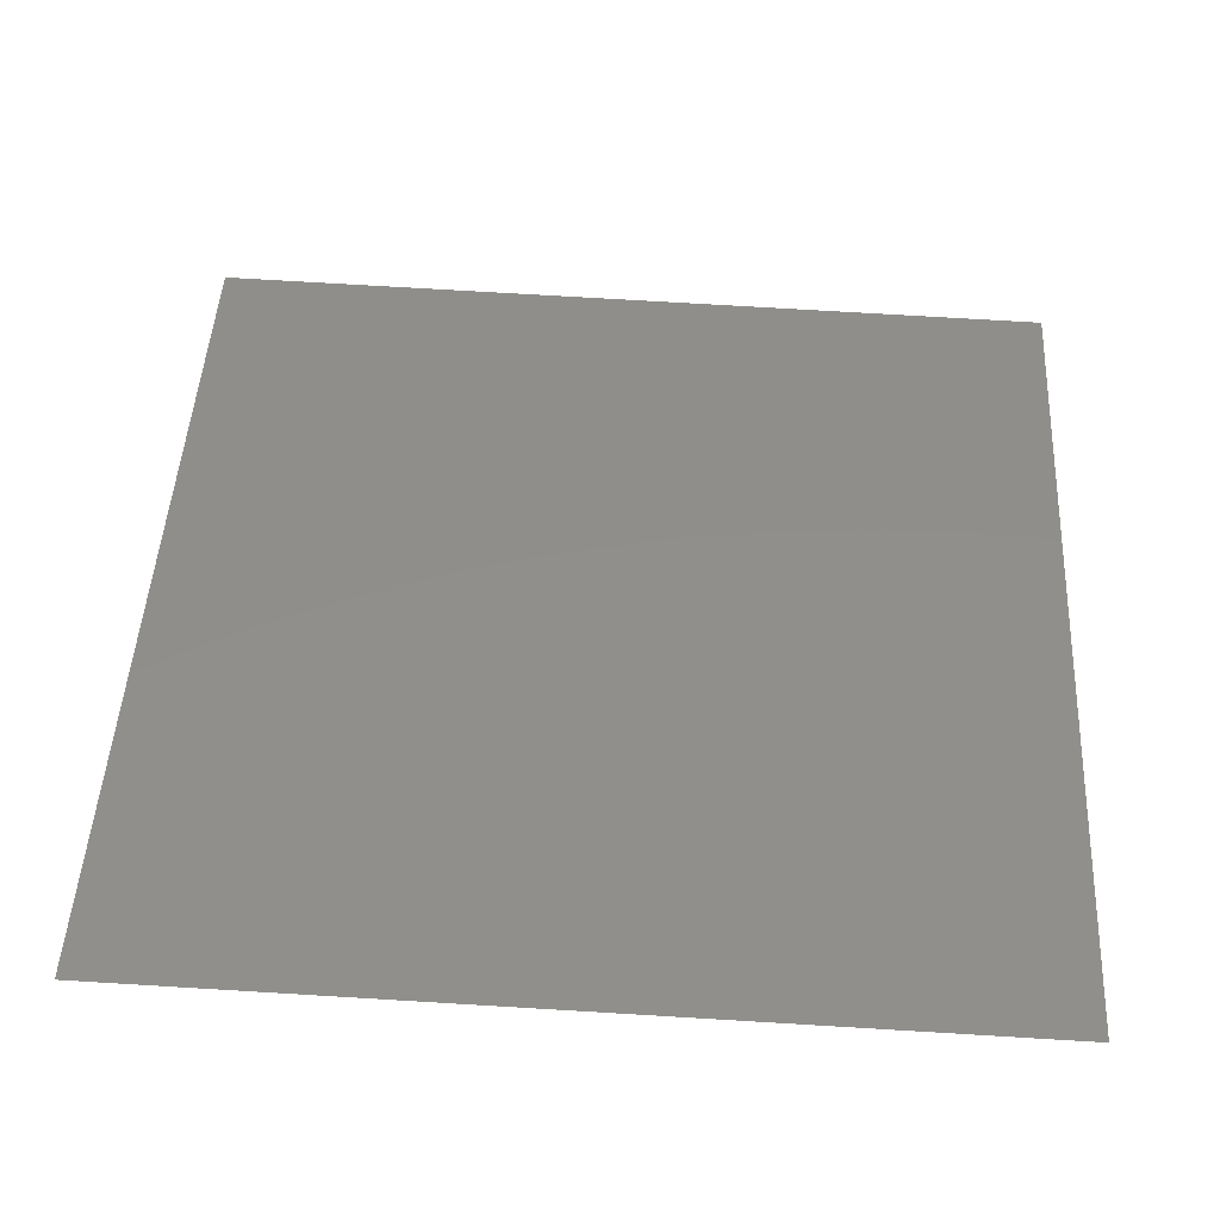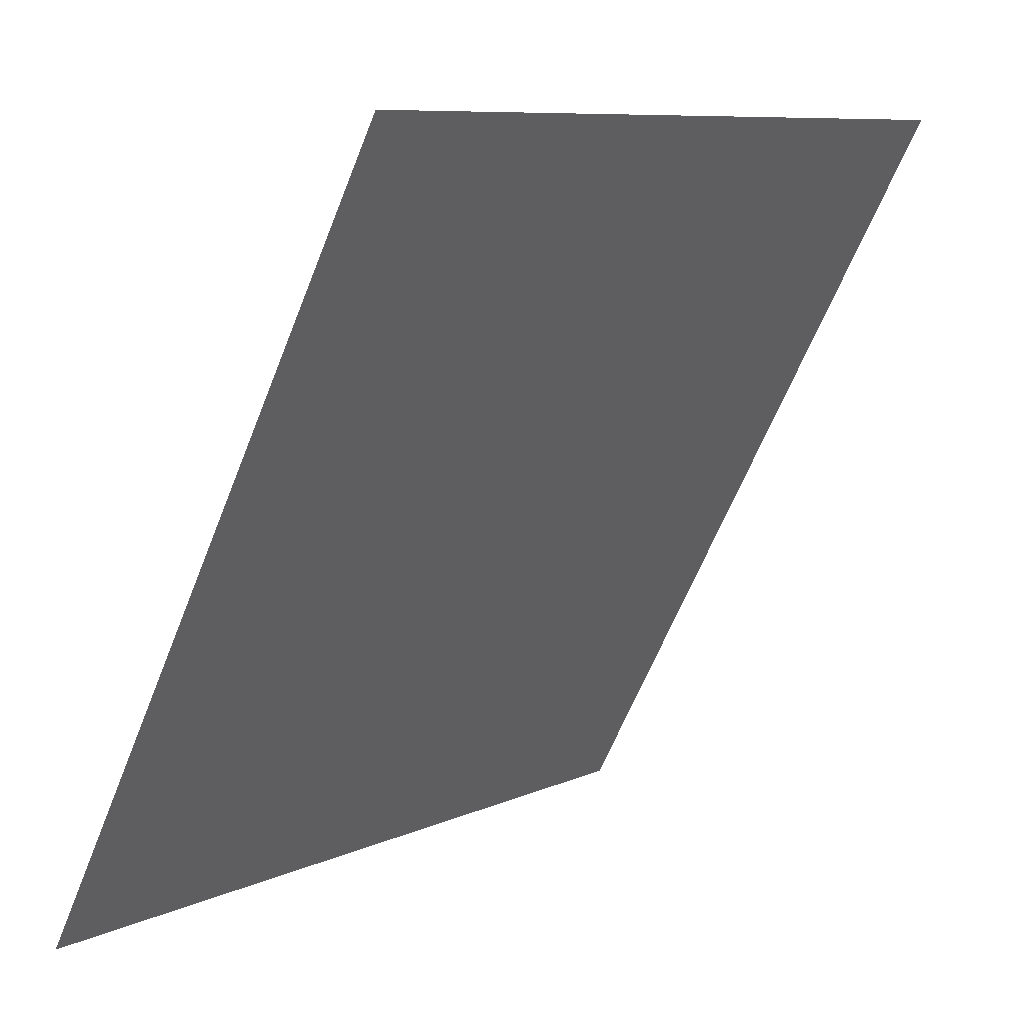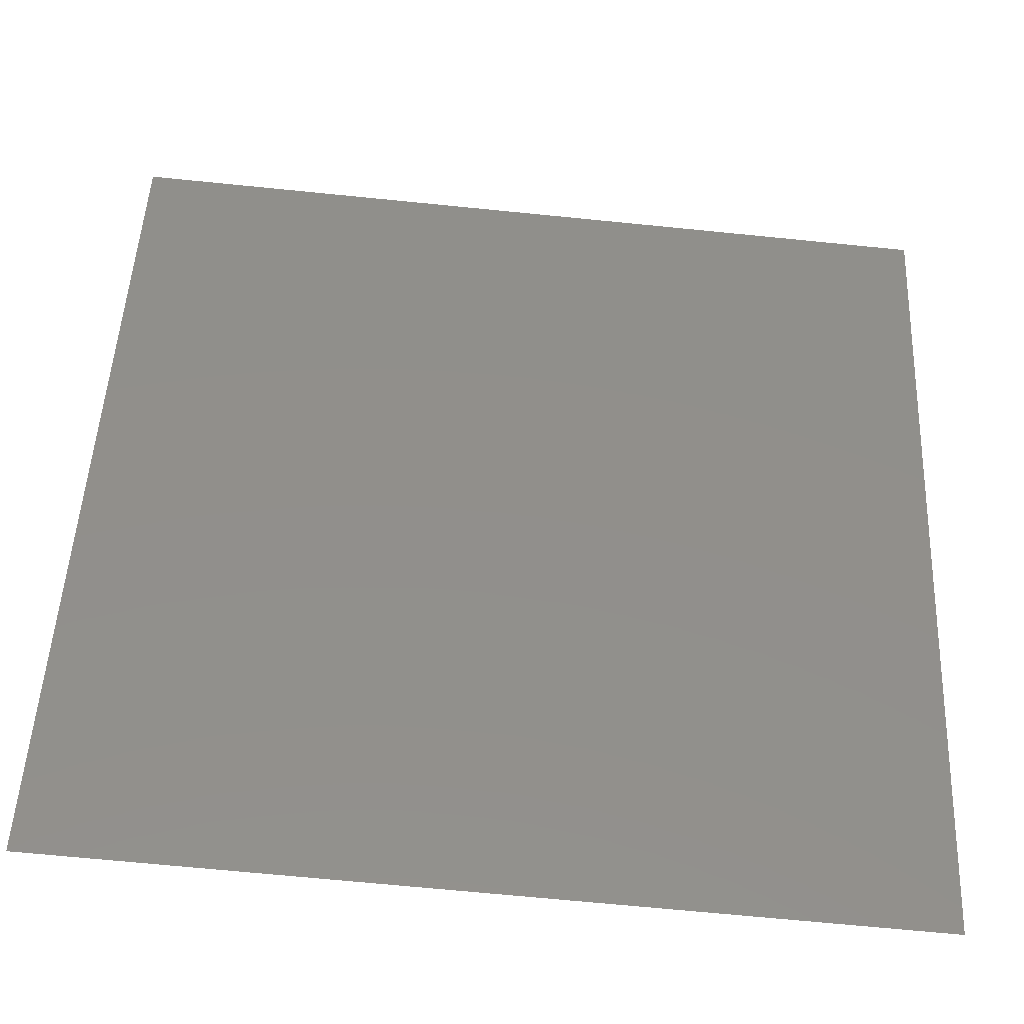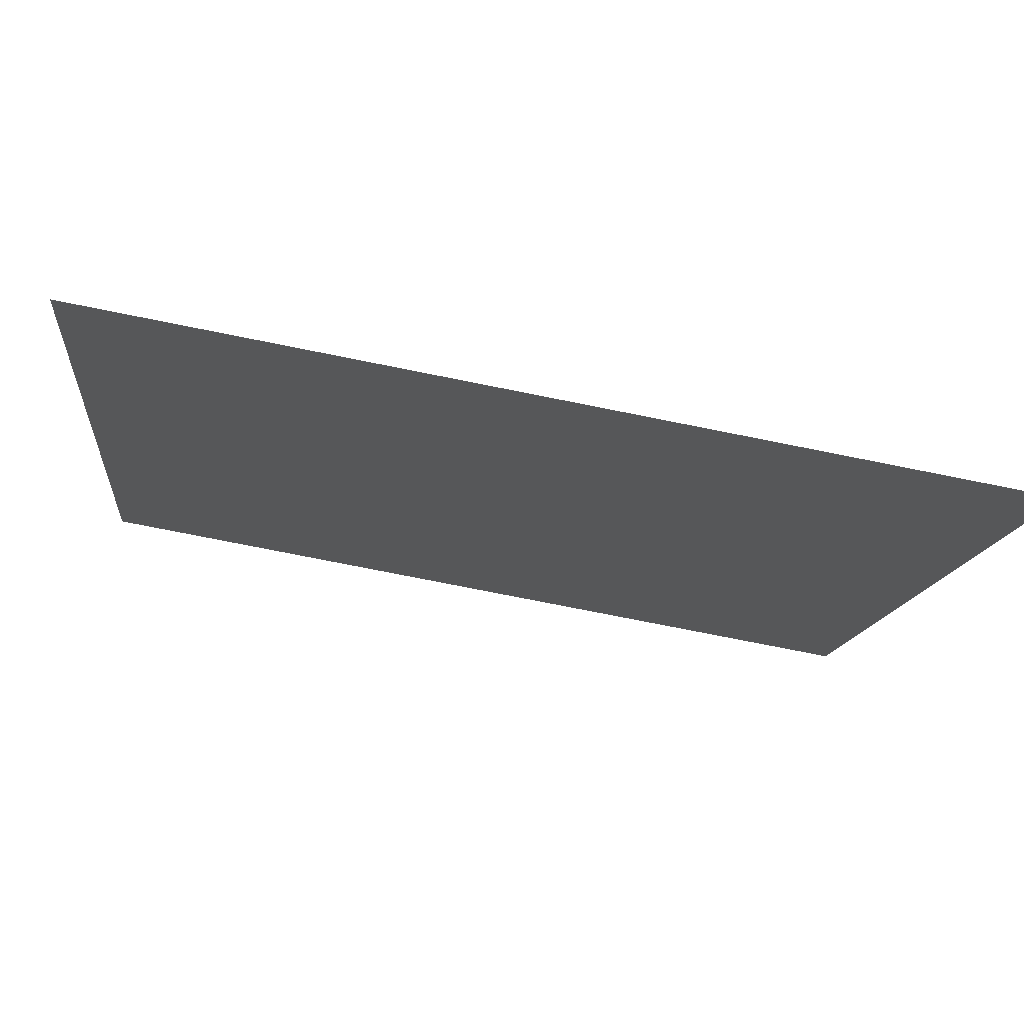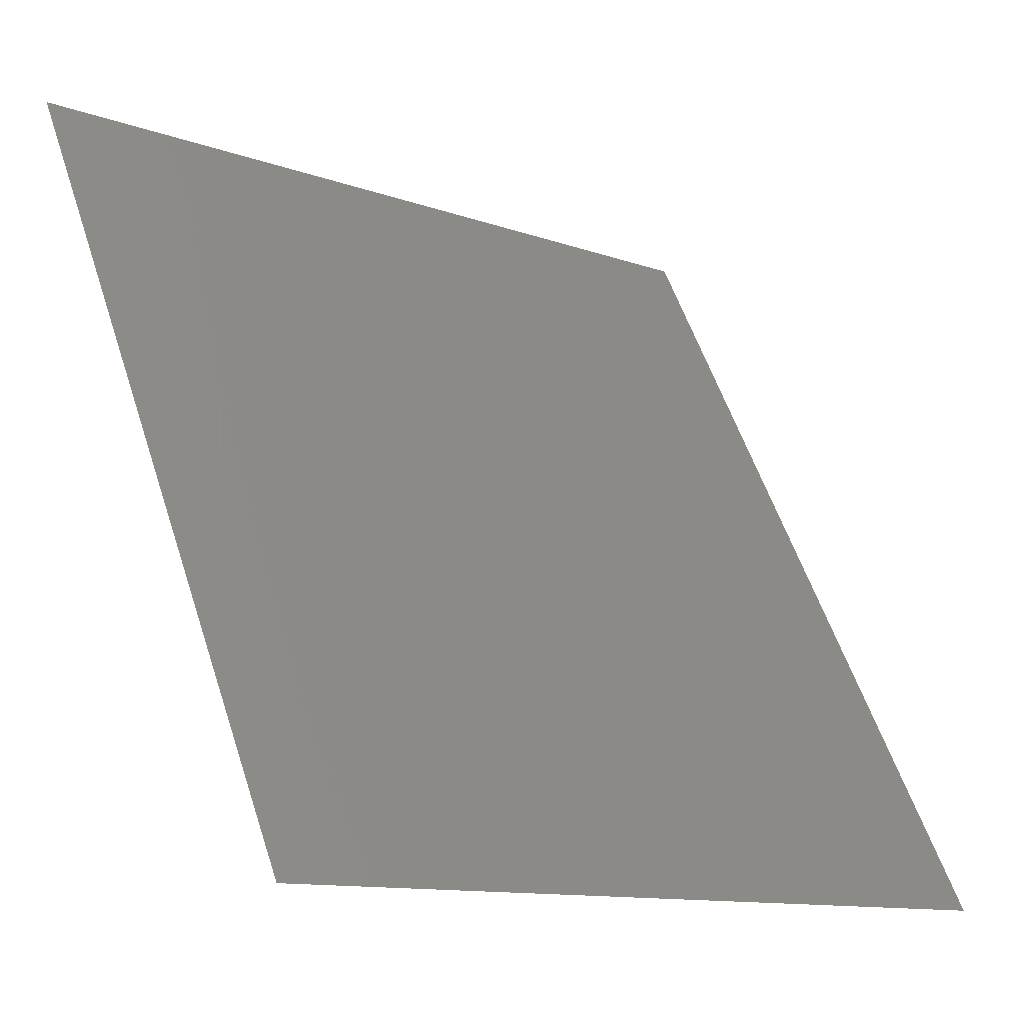
<metadata>
{"format":"stl","ext":"stl","renderer":"f3d","projection":"perspective","resolution":1024,"background":"white","views":[{"elev":75.1,"azim":-176.6,"up":"+Y"},{"elev":8.7,"azim":-50.5,"up":"+Z"},{"elev":-69.1,"azim":-5.7,"up":"+Z"},{"elev":-74.0,"azim":168.6,"up":"+Z"},{"elev":-11.8,"azim":139.5,"up":"+Z"}]}
</metadata>
<code>
# stl→obj: 4 verts, 2 faces
v 128.1 -275.4 242.4
v 128.1 -272.5 237
v 122.3 -275.4 242.4
v 122.3 -272.5 237
f 1 2 3
f 2 3 4

</code>
